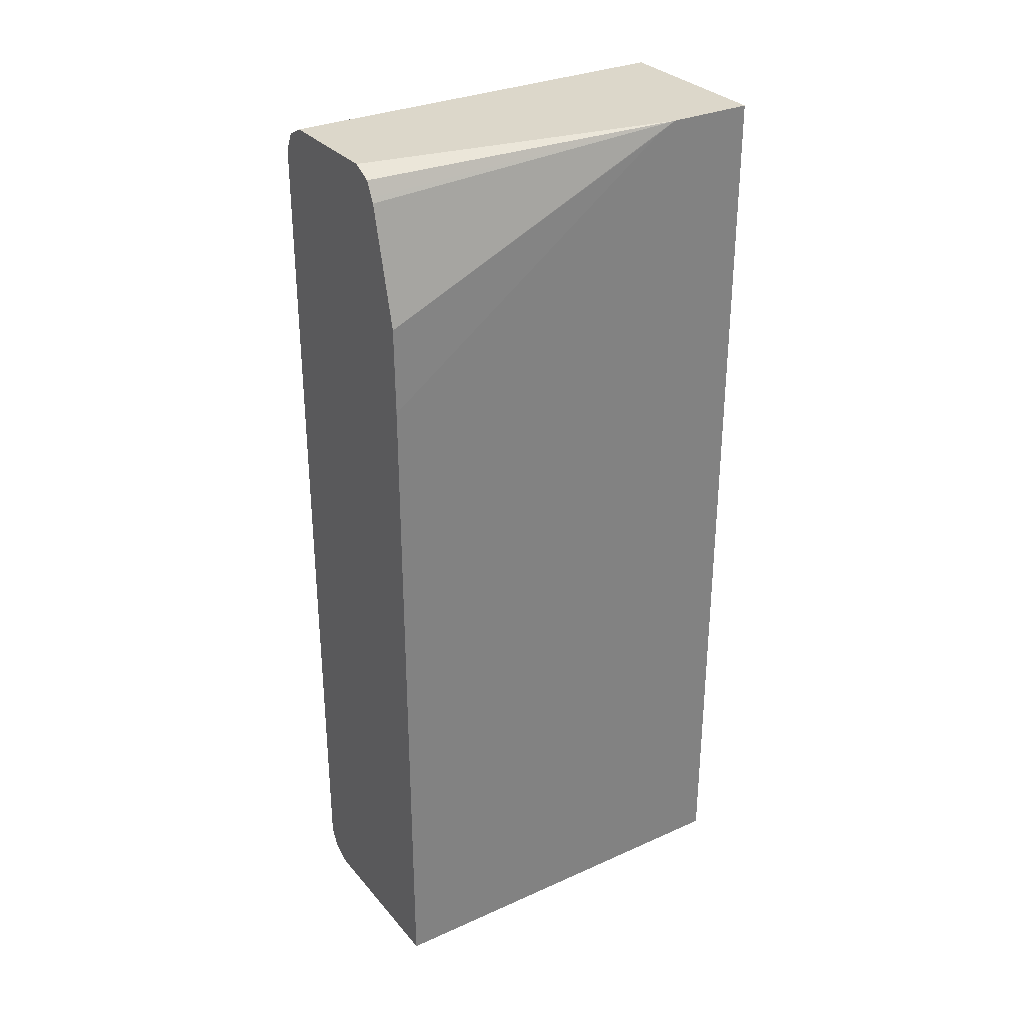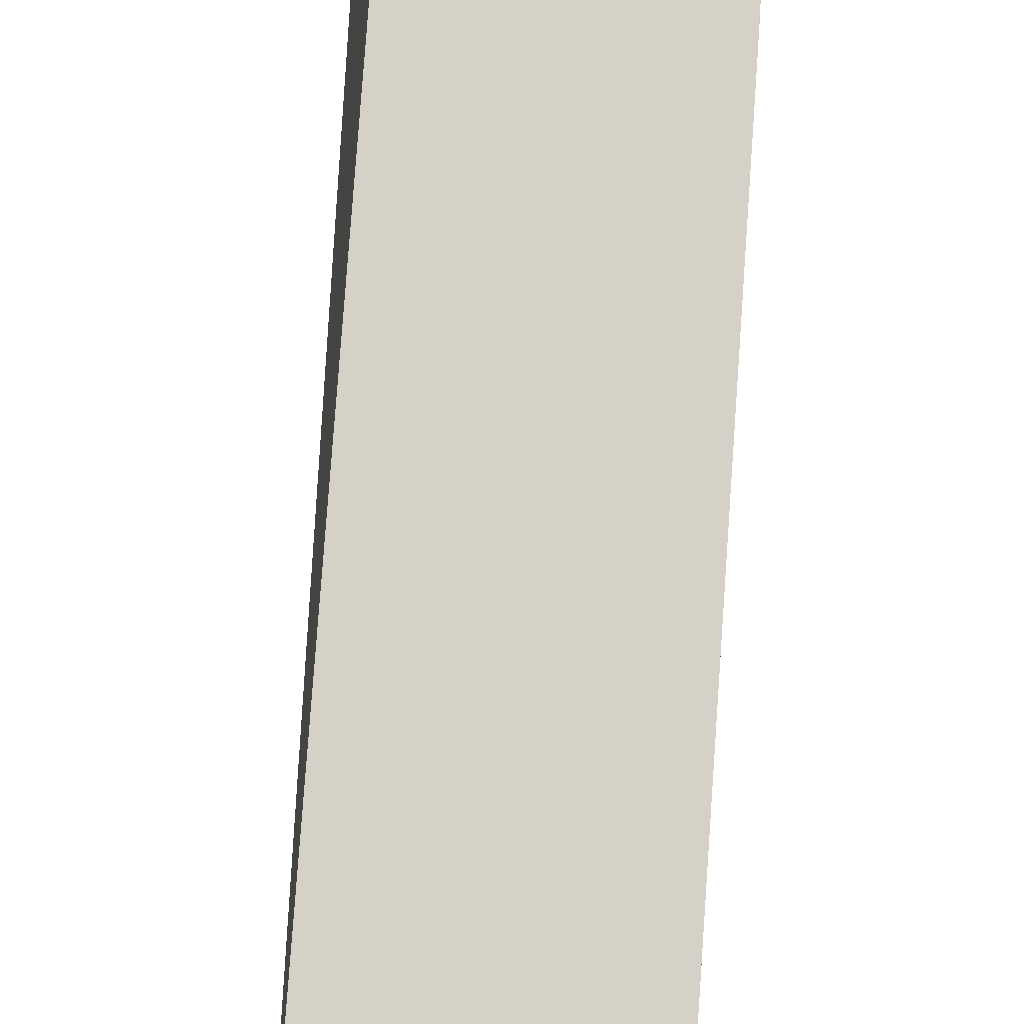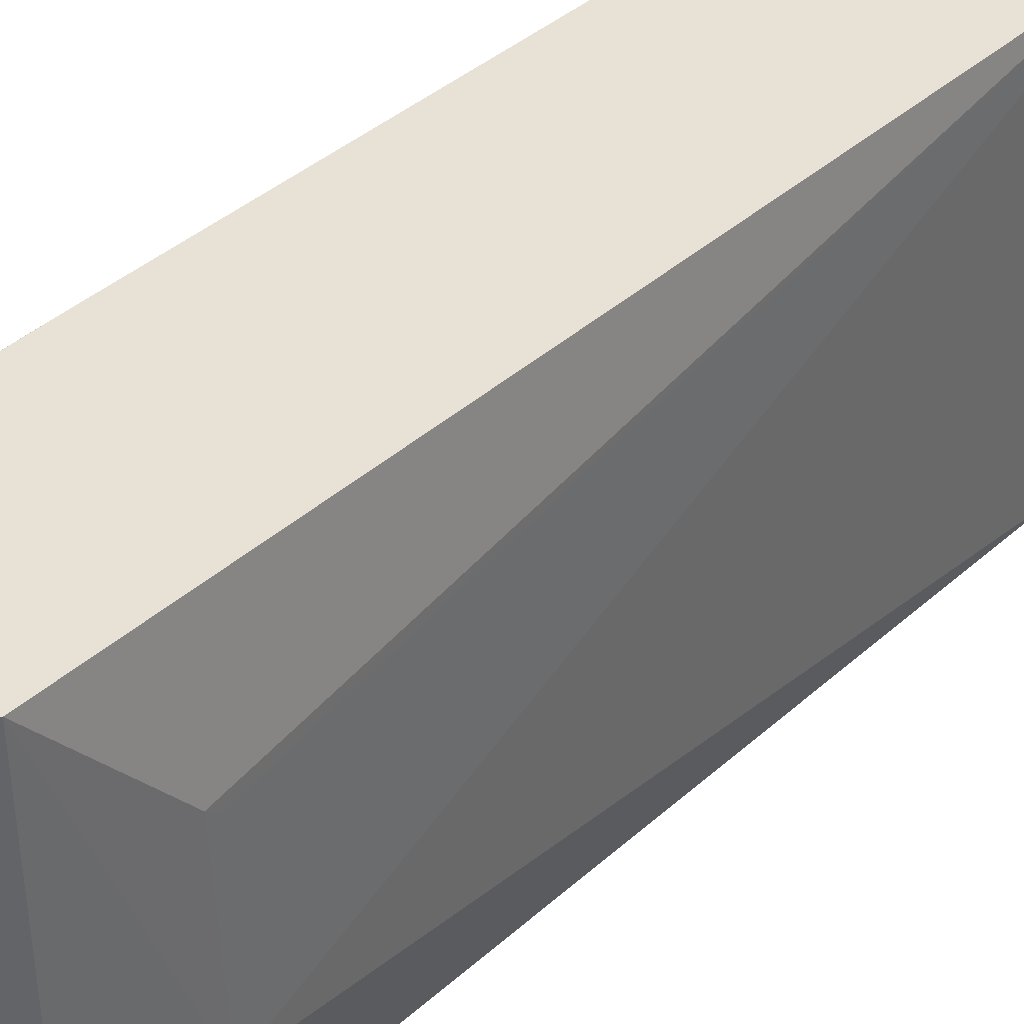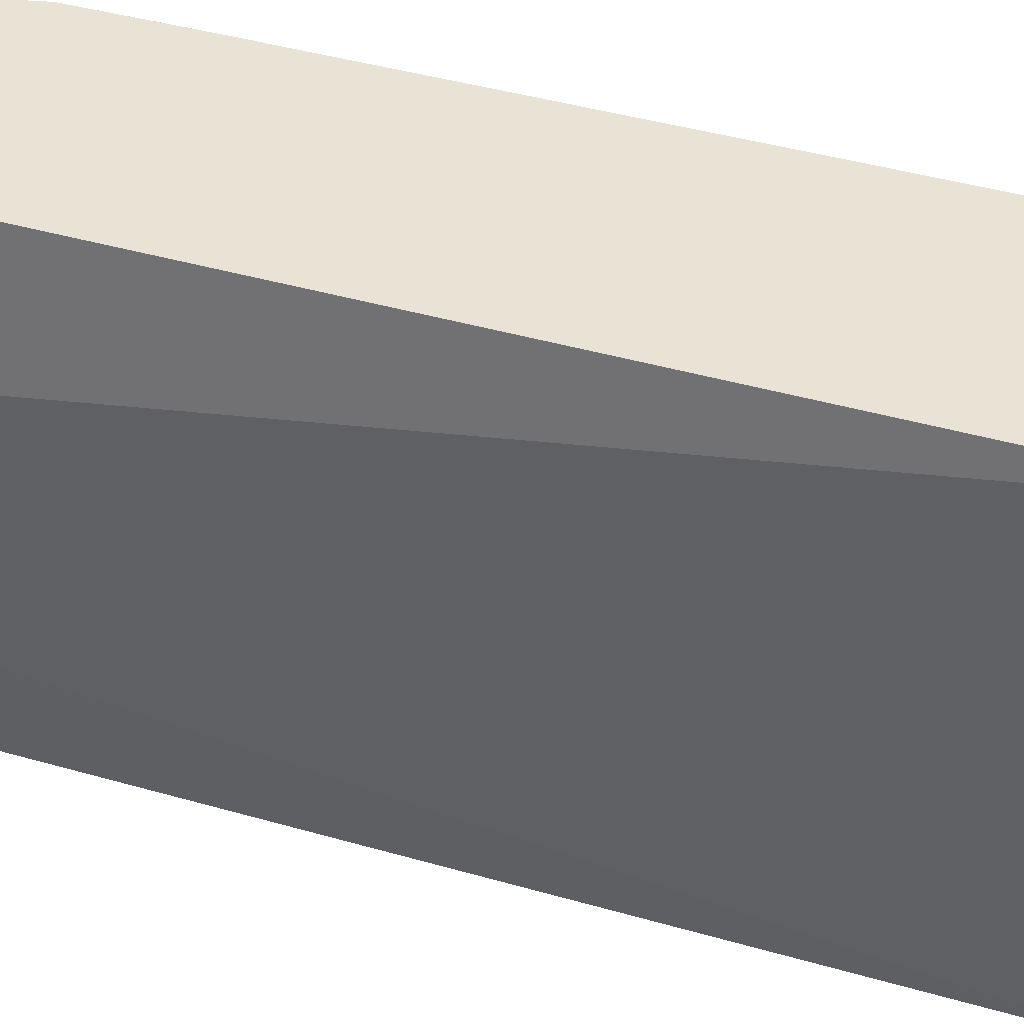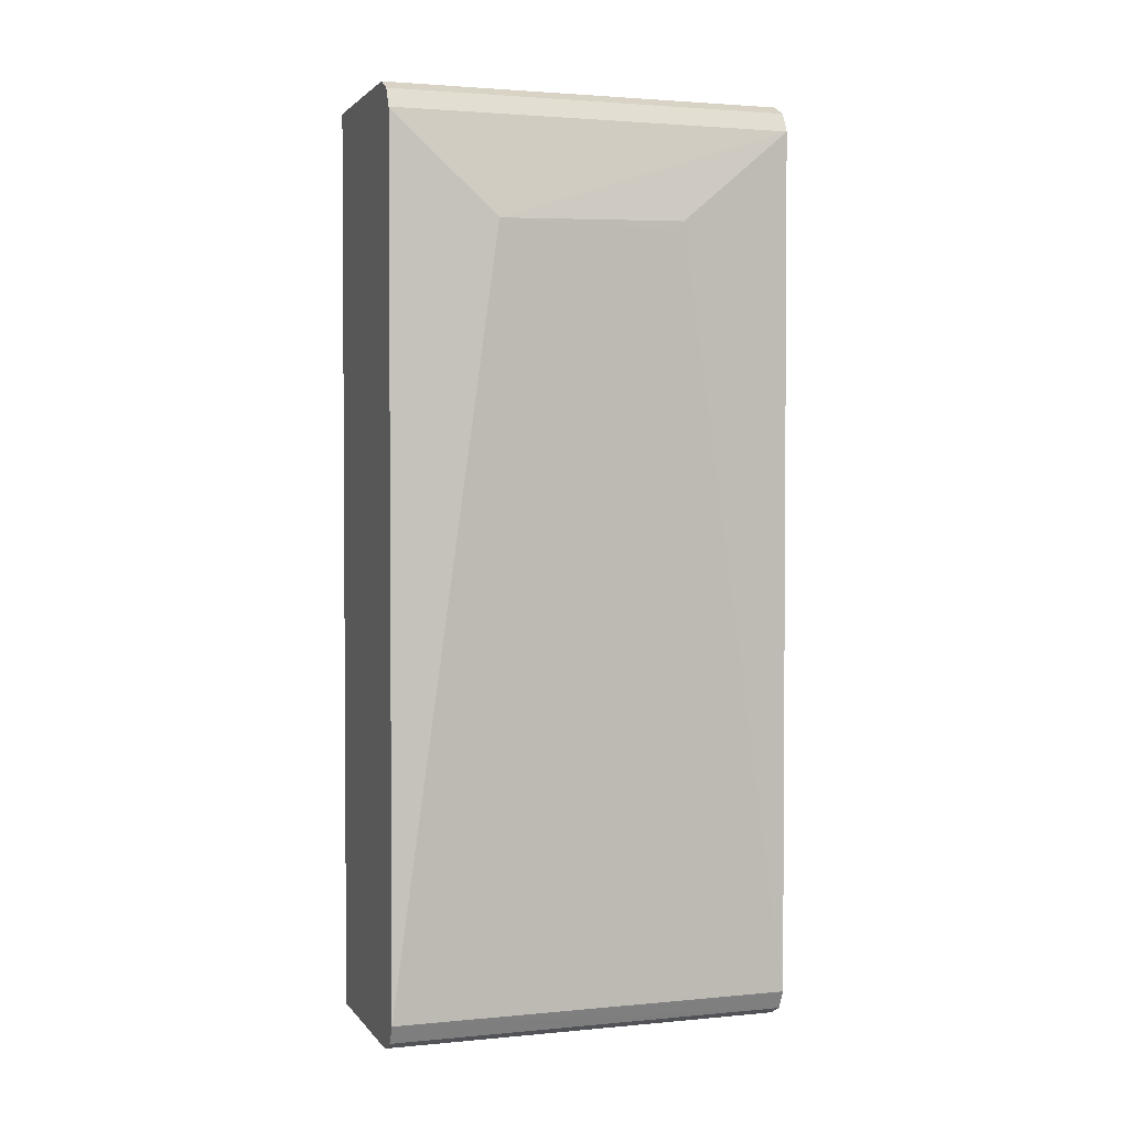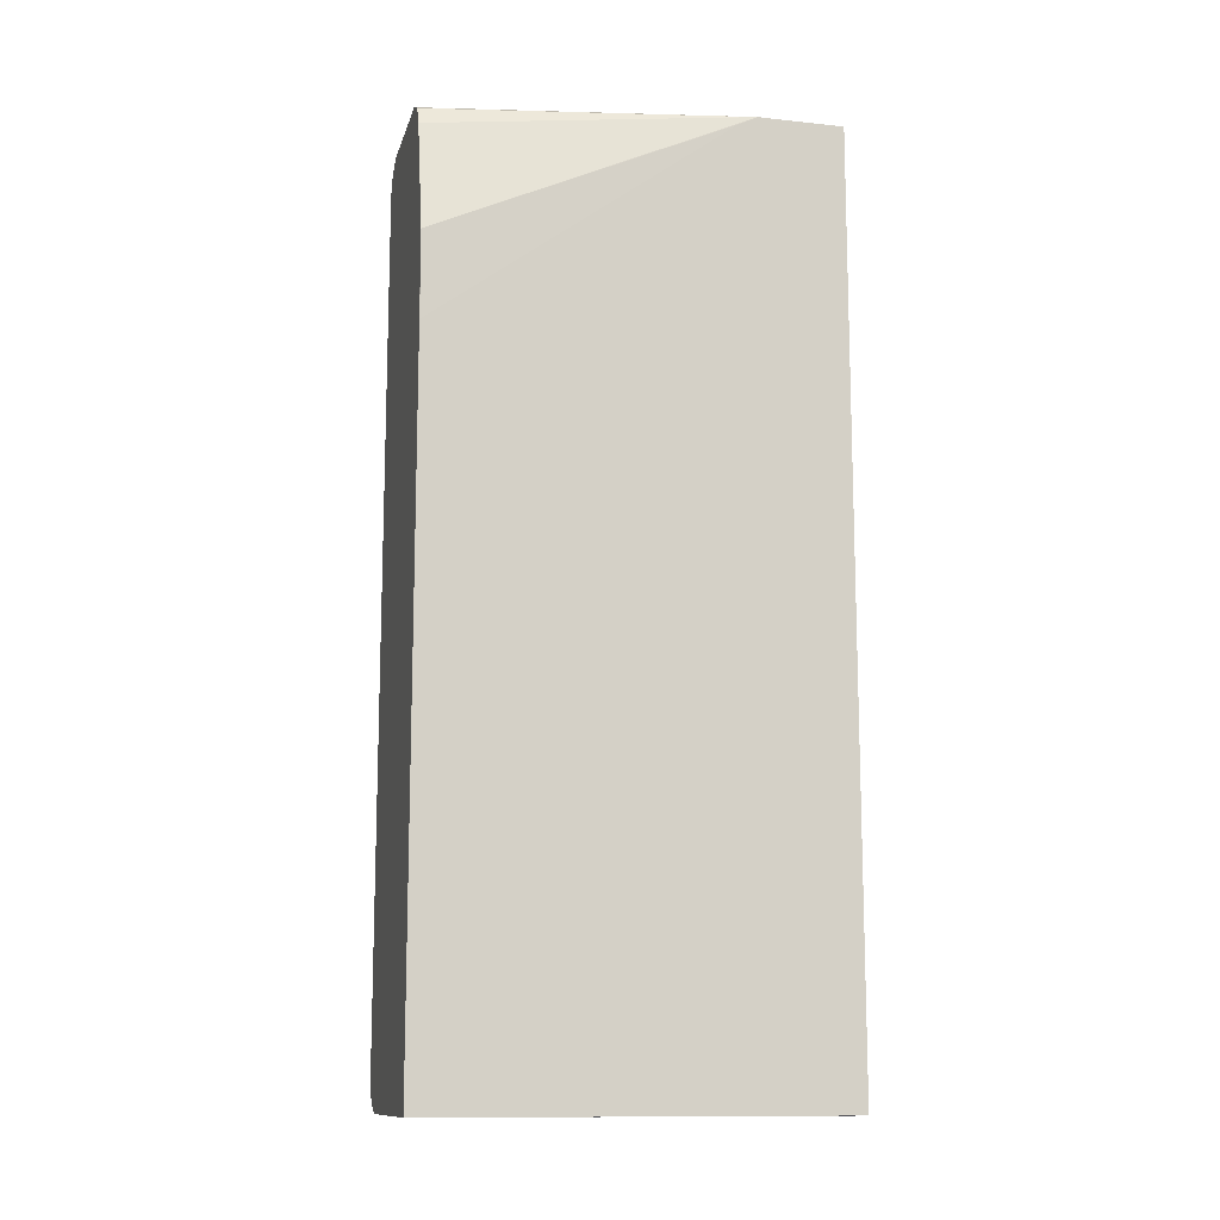
<metadata>
{"format":"obj","ext":"obj","renderer":"f3d","projection":"perspective","resolution":1024,"background":"white","views":[{"elev":30.7,"azim":-122.7,"up":"+Z"},{"elev":79.7,"azim":-175.9,"up":"+Y"},{"elev":40.4,"azim":42.7,"up":"+Y"},{"elev":41.0,"azim":109.5,"up":"+Y"},{"elev":2.3,"azim":71.4,"up":"+Z"},{"elev":-12.3,"azim":-104.1,"up":"+Z"}]}
</metadata>
<code>
v 0.4333 -0.1431 -0.2246
v 0.4334 -0.3692 -0.2247
v 0.3364 -0.1431 -0.2246
v 0.4346 -0.1431 -0.224
v 0.3369 -0.3692 -0.2247
v 0.444 -0.1431 -0.2193
v 0.444 -0.3692 -0.2193
v 0.3364 -0.3692 -0.2247
v 0.3364 -0.1431 0.1479
v 0.3364 -0.3692 -0.2113
v 0.4487 -0.1431 -0.21
v 0.4494 -0.3692 -0.2086
v 0.3364 -0.1432 0.1605
v 0.337 -0.1431 0.2086
v 0.3364 -0.3692 0.2889
v 0.4494 -0.1431 -0.2086
v 0.4614 -0.3129 0.2166
v 0.4494 -0.3692 0.2567
v 0.3364 -0.3103 0.2835
v 0.3364 -0.321 0.2889
v 0.3531 -0.1431 0.2728
v 0.4333 -0.3692 0.2889
v 0.4494 -0.1431 0.2728
v 0.4601 -0.2086 0.2193
v 0.4601 -0.214 0.214
v 0.4494 -0.3692 0.2728
v 0.3691 -0.1431 0.2889
v 0.3584 -0.1431 0.2835
v 0.3544 -0.1431 0.2755
v 0.444 -0.3692 0.2835
v 0.4333 -0.1431 0.2889
v 0.444 -0.1431 0.2835
f 15 22 31
f 13 19 14
f 14 20 21
f 14 19 20
f 12 16 17
f 3 13 9
f 9 13 14
f 6 12 7
f 6 11 12
f 5 10 8
f 15 31 27
f 11 16 12
f 15 27 20
f 23 32 26
f 16 24 25
f 16 25 17
f 17 25 24
f 17 24 23
f 17 23 26
f 17 26 18
f 20 27 28
f 20 28 29
f 20 29 21
f 22 30 32
f 22 32 31
f 3 19 13
f 26 32 30
f 16 23 24
f 3 20 19
f 12 17 18
f 3 10 15
f 3 15 20
f 1 2 5
f 1 5 3
f 1 3 9
f 1 9 14
f 1 21 29
f 1 29 28
f 1 28 27
f 1 27 31
f 1 31 32
f 1 32 23
f 1 23 16
f 1 16 11
f 1 11 6
f 1 14 21
f 1 4 2
f 1 6 4
f 3 5 8
f 2 10 5
f 3 8 10
f 2 22 15
f 2 30 22
f 2 15 10
f 2 18 26
f 2 12 18
f 2 7 12
f 2 6 7
f 2 4 6
f 2 26 30

</code>
